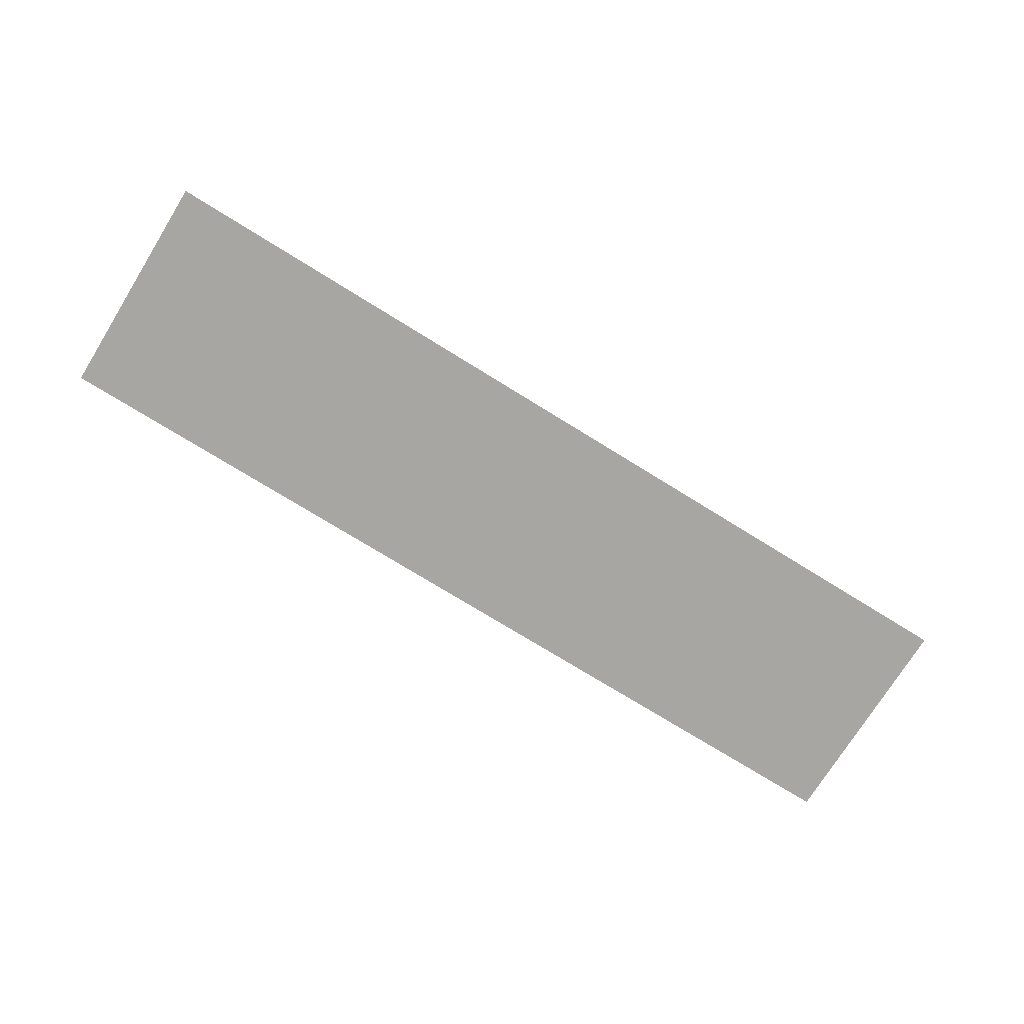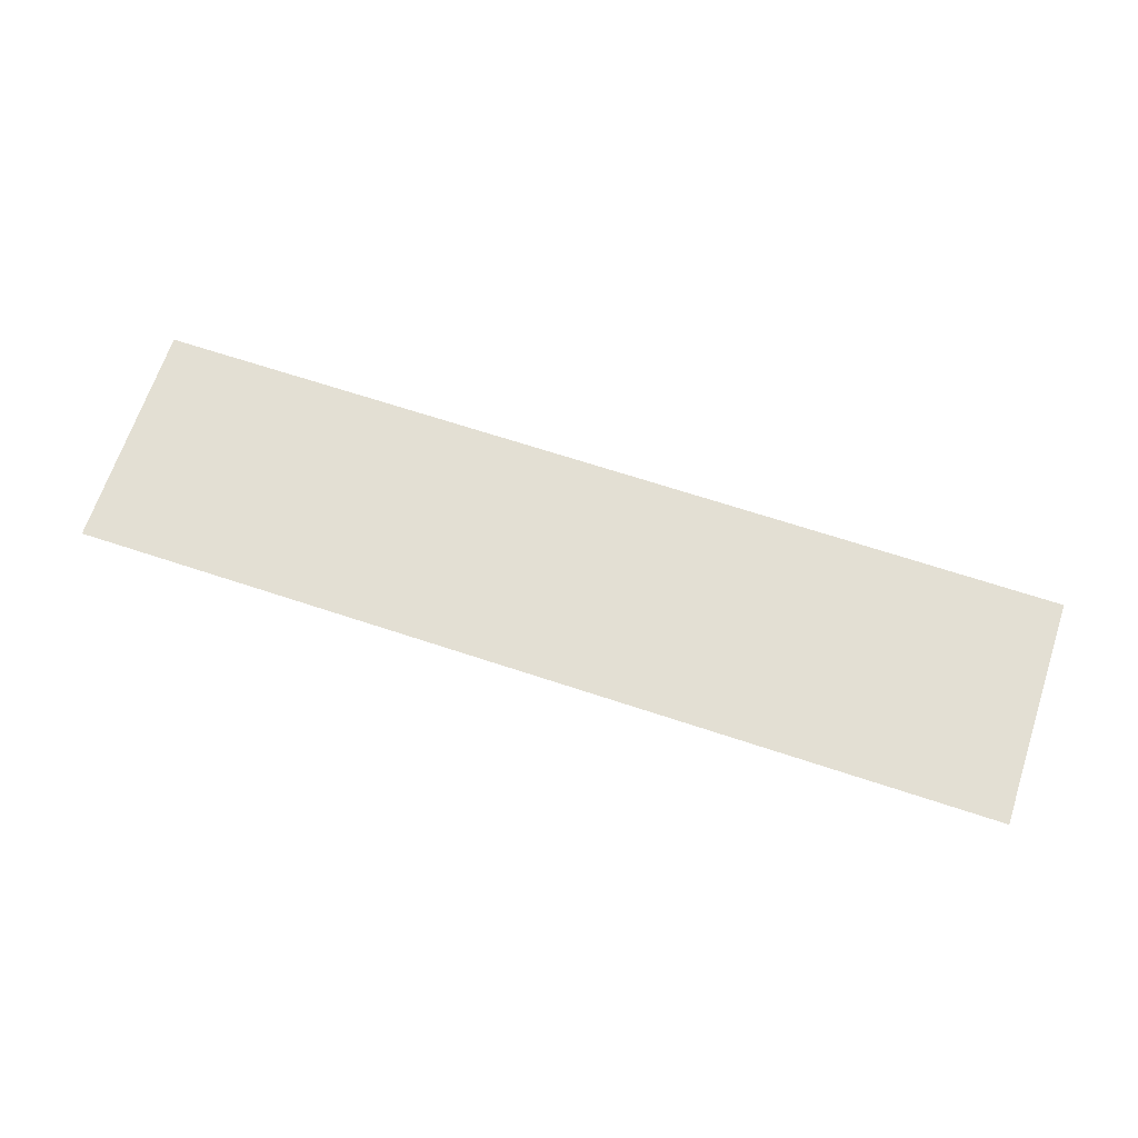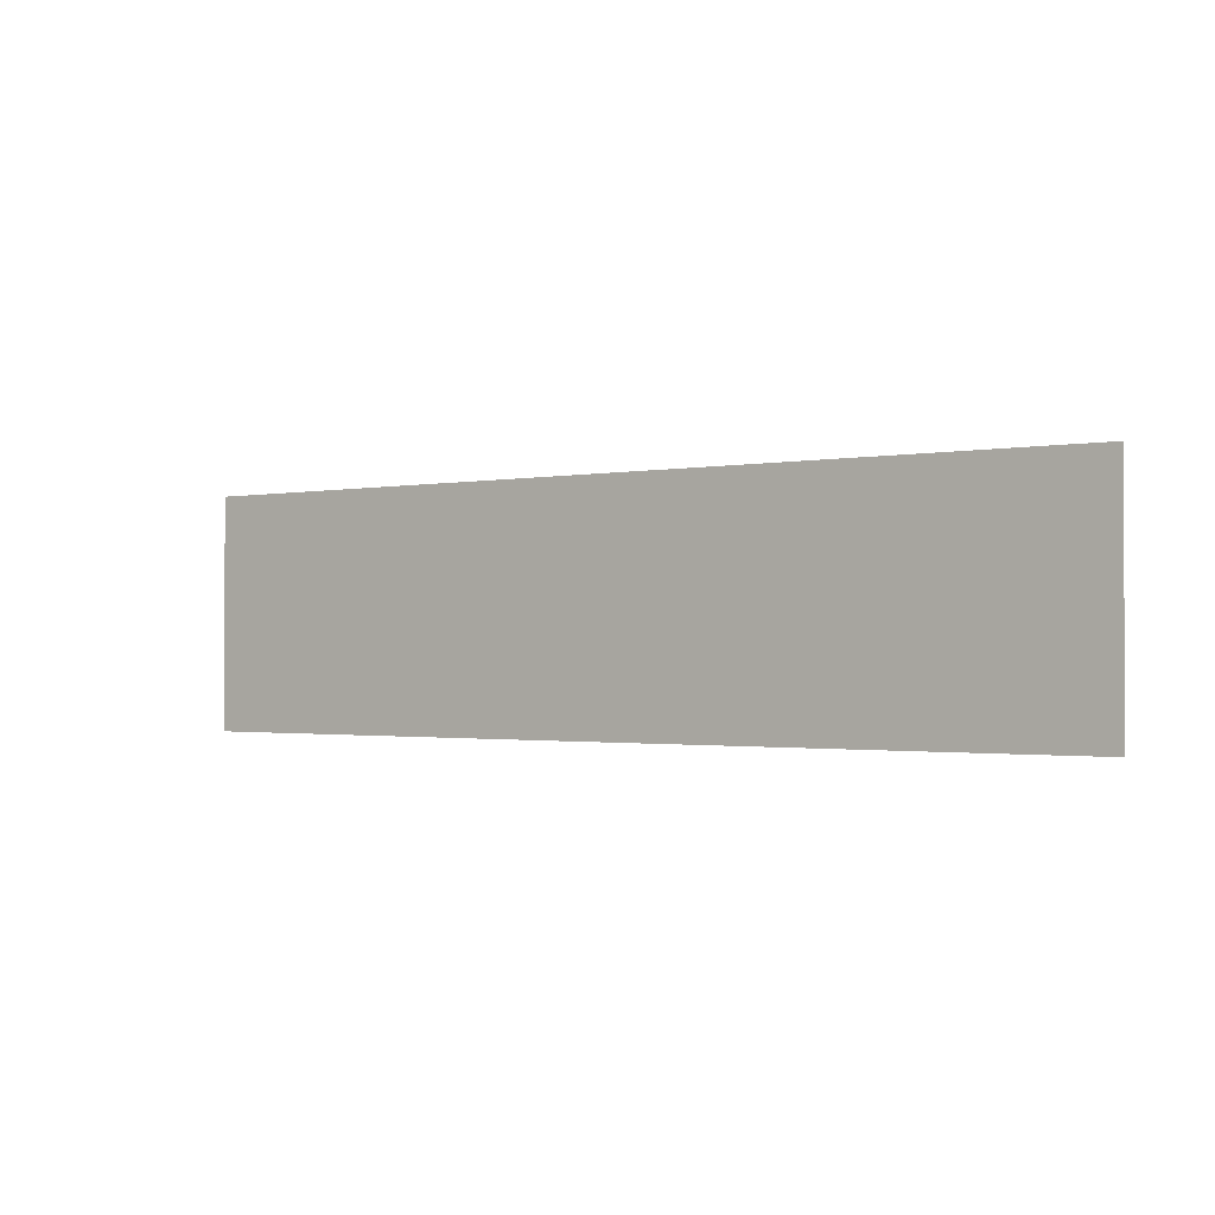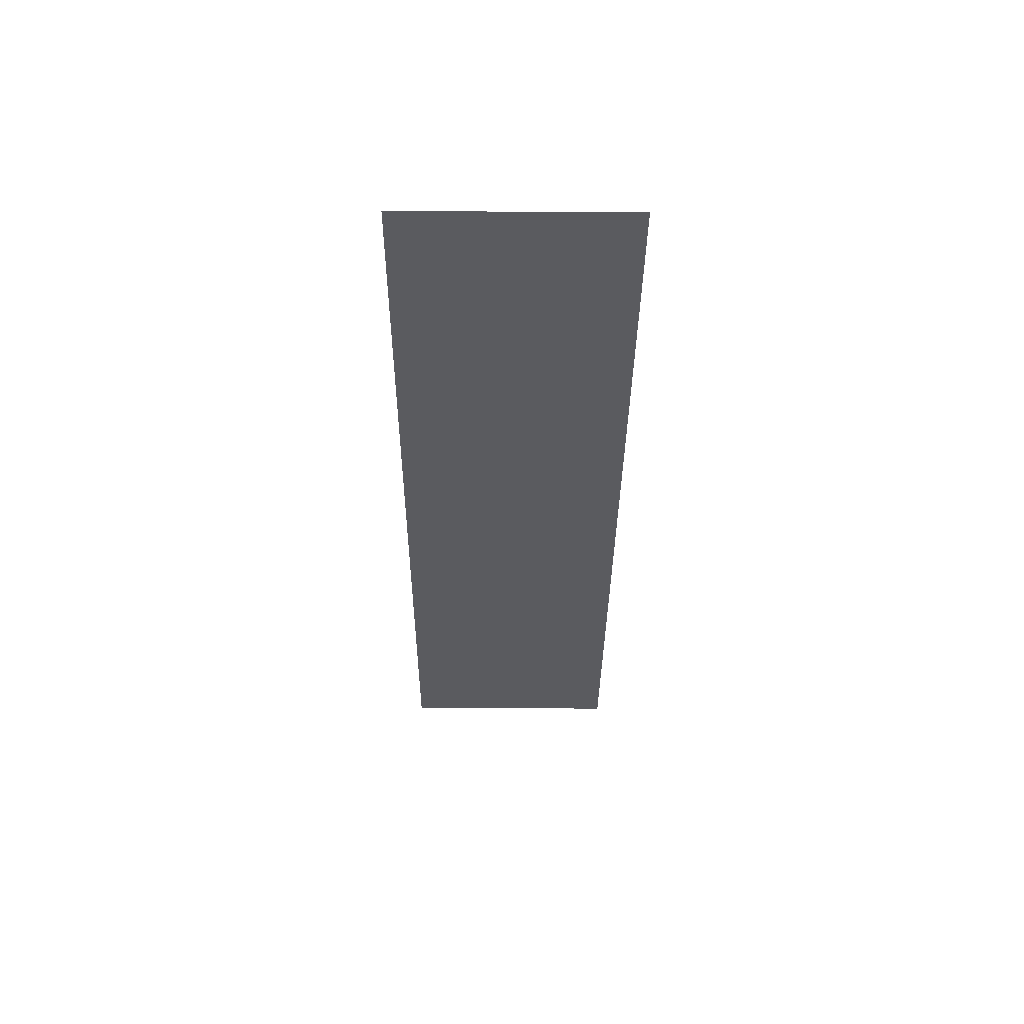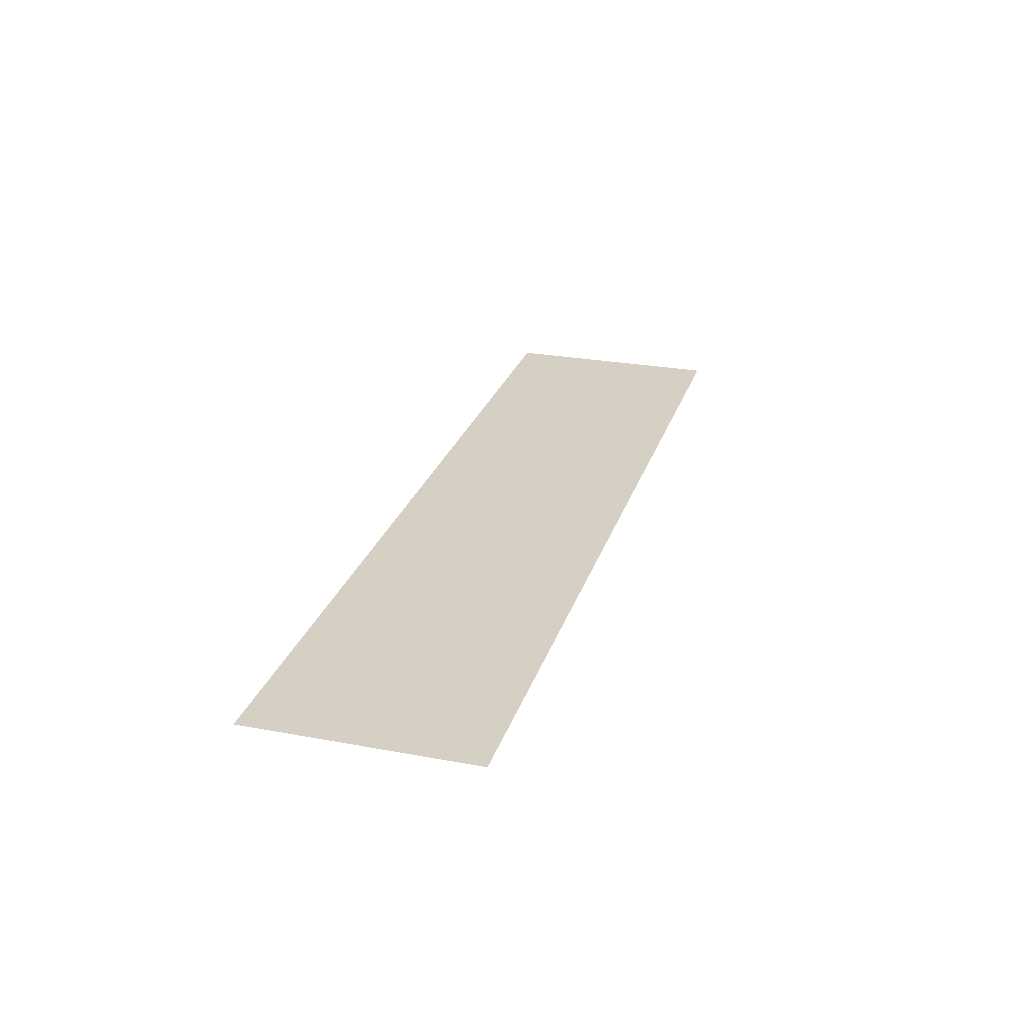
<metadata>
{"format":"obj","ext":"obj","renderer":"f3d","projection":"perspective","resolution":1024,"background":"white","views":[{"elev":-74.0,"azim":148.2,"up":"+Y"},{"elev":66.9,"azim":-161.6,"up":"+Y"},{"elev":-1.3,"azim":-143.7,"up":"+Z"},{"elev":-33.5,"azim":89.6,"up":"+Y"},{"elev":26.3,"azim":106.3,"up":"+Y"}]}
</metadata>
<code>
v  -17.71 26.43 3.594
v  -17.71 26.43 7.466
v  -33.4 26.43 3.594
v  -33.4 26.43 7.466
g FL2_18
f 2 1 3
f 3 4 2

</code>
